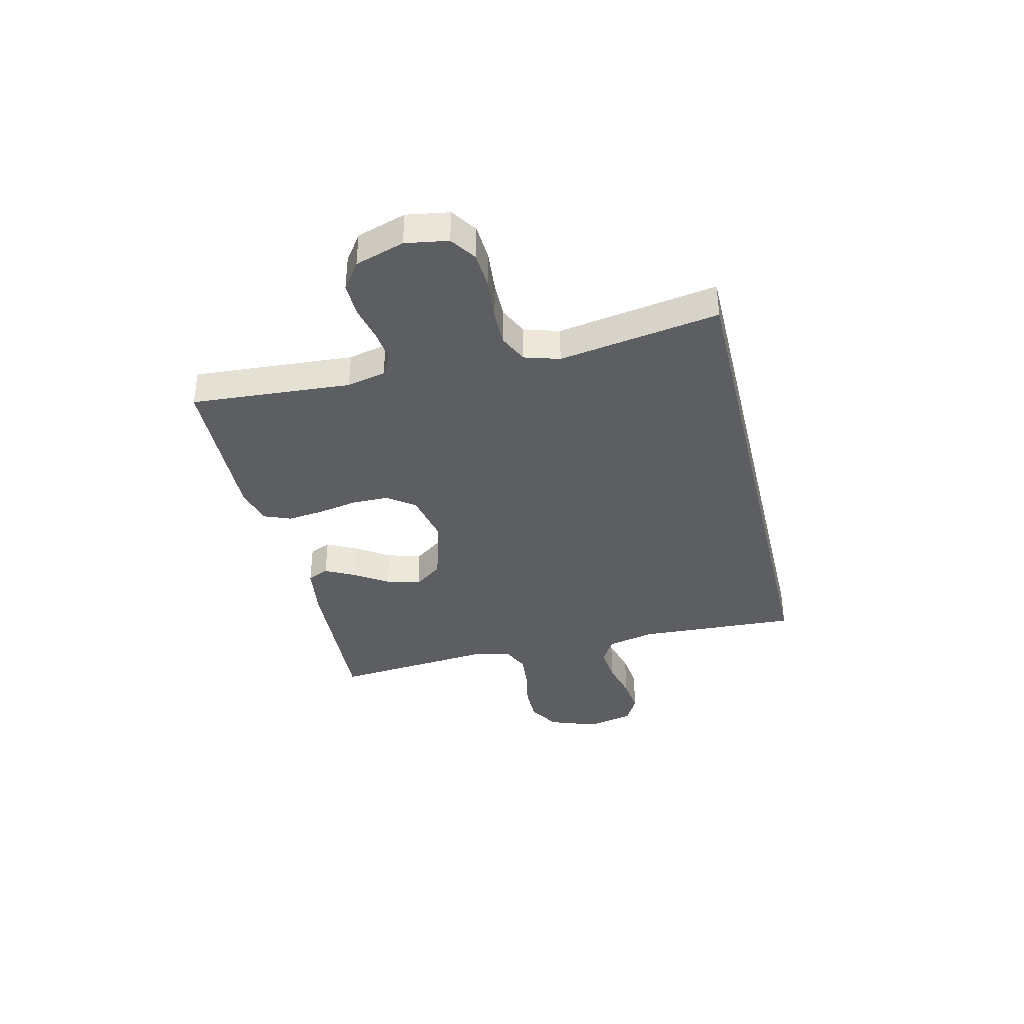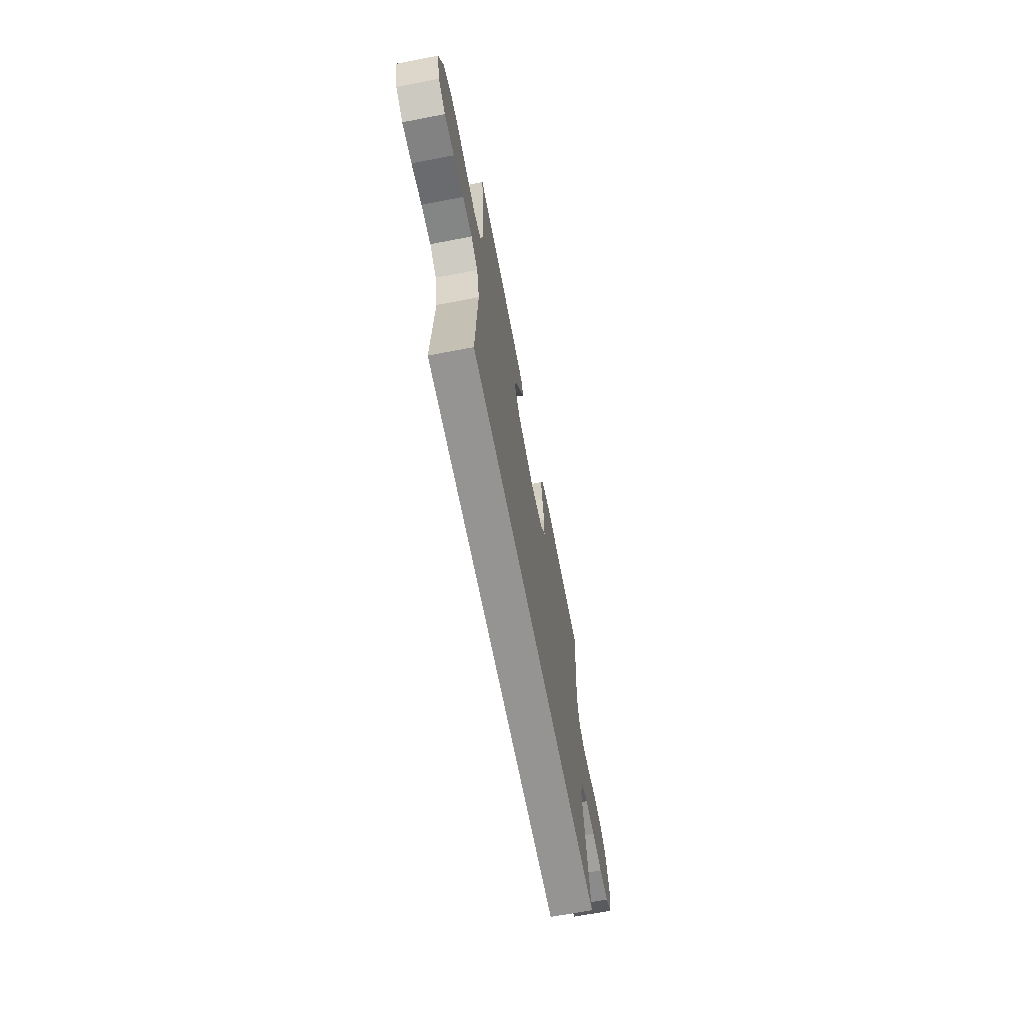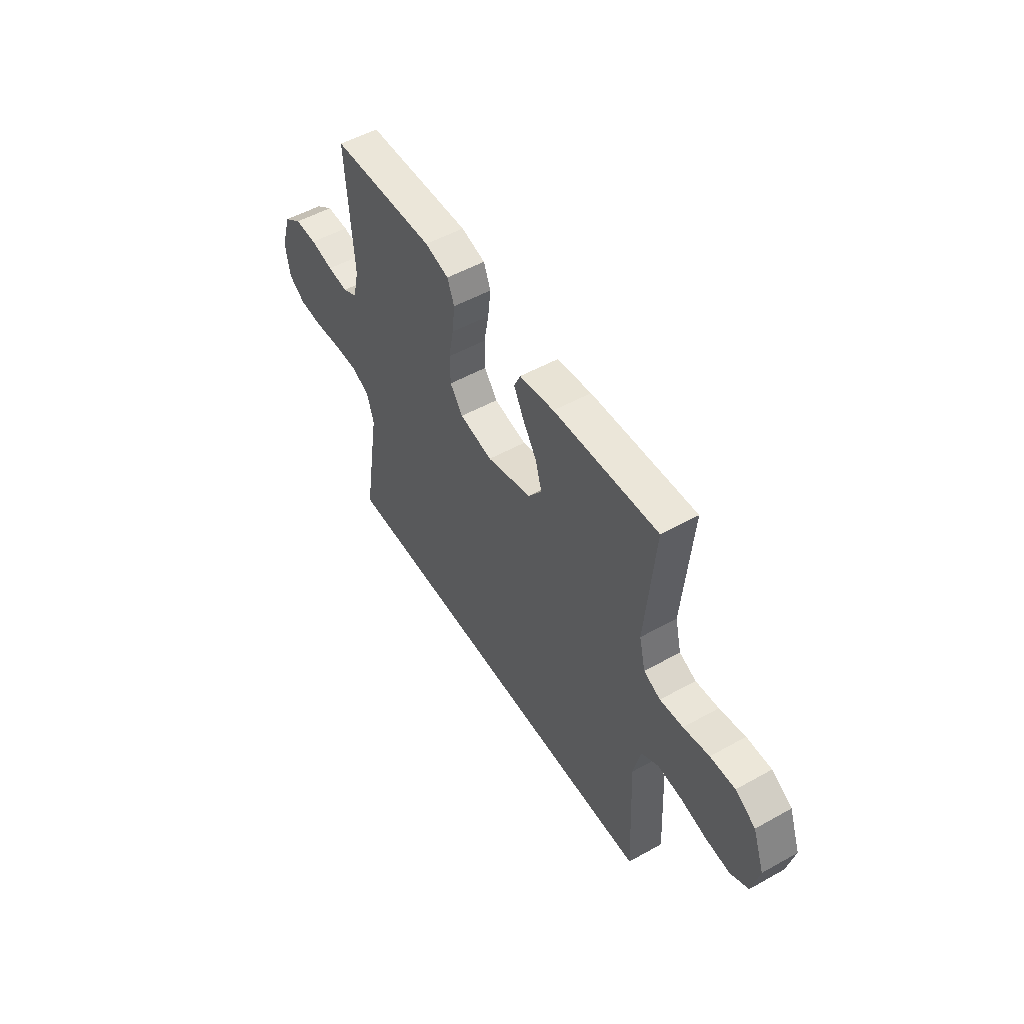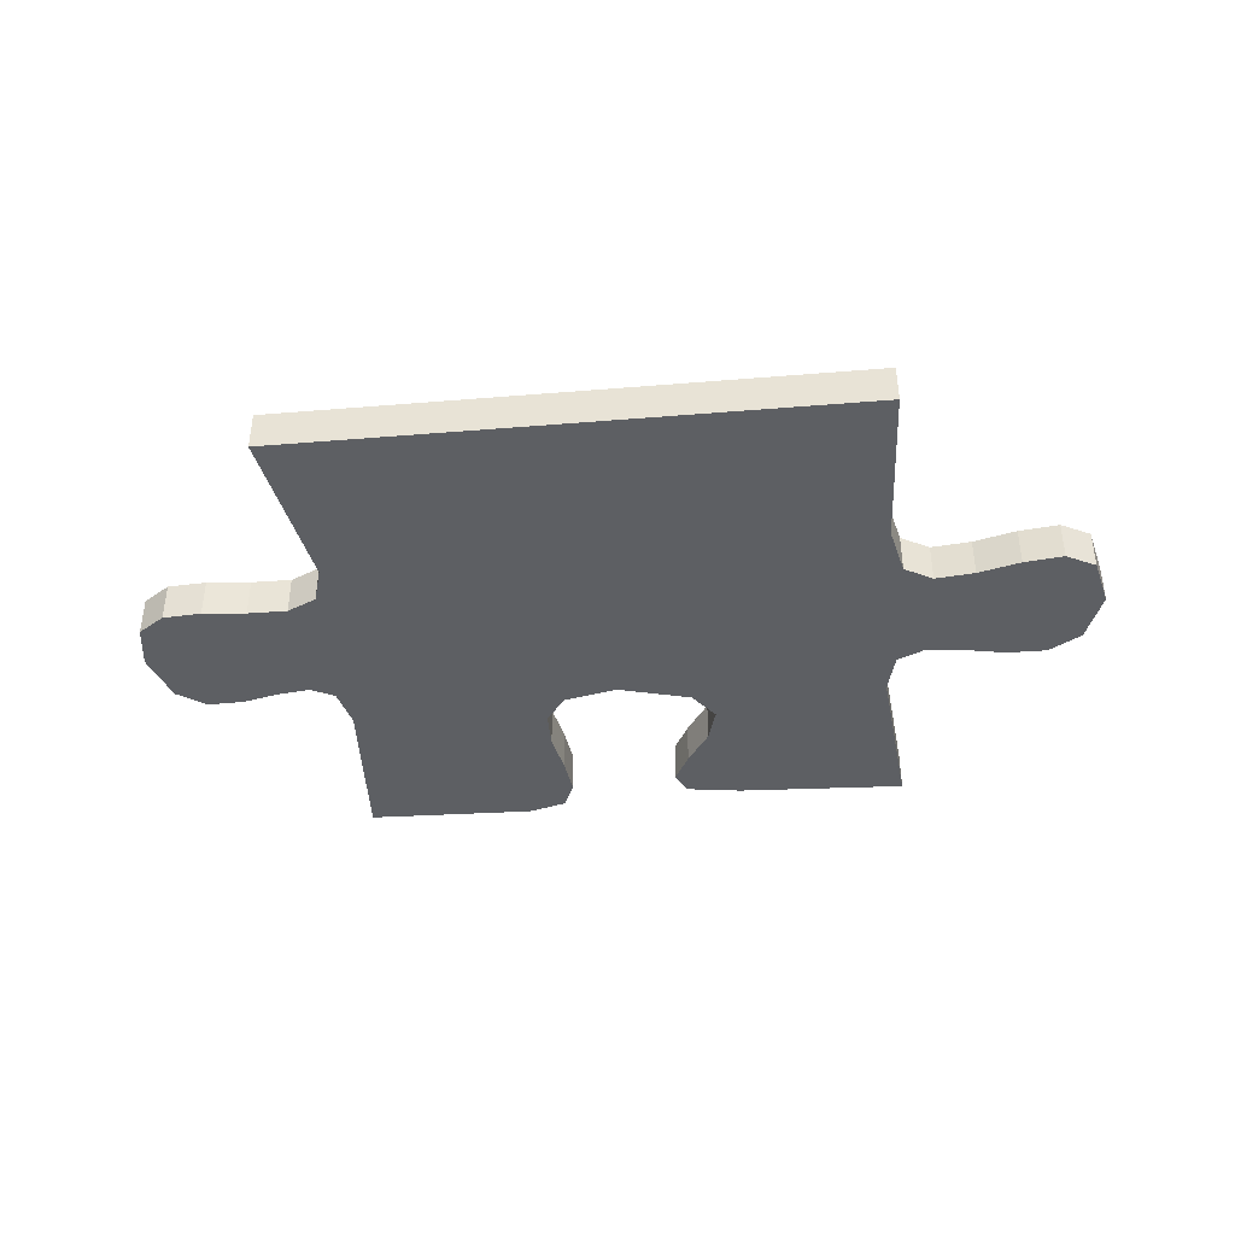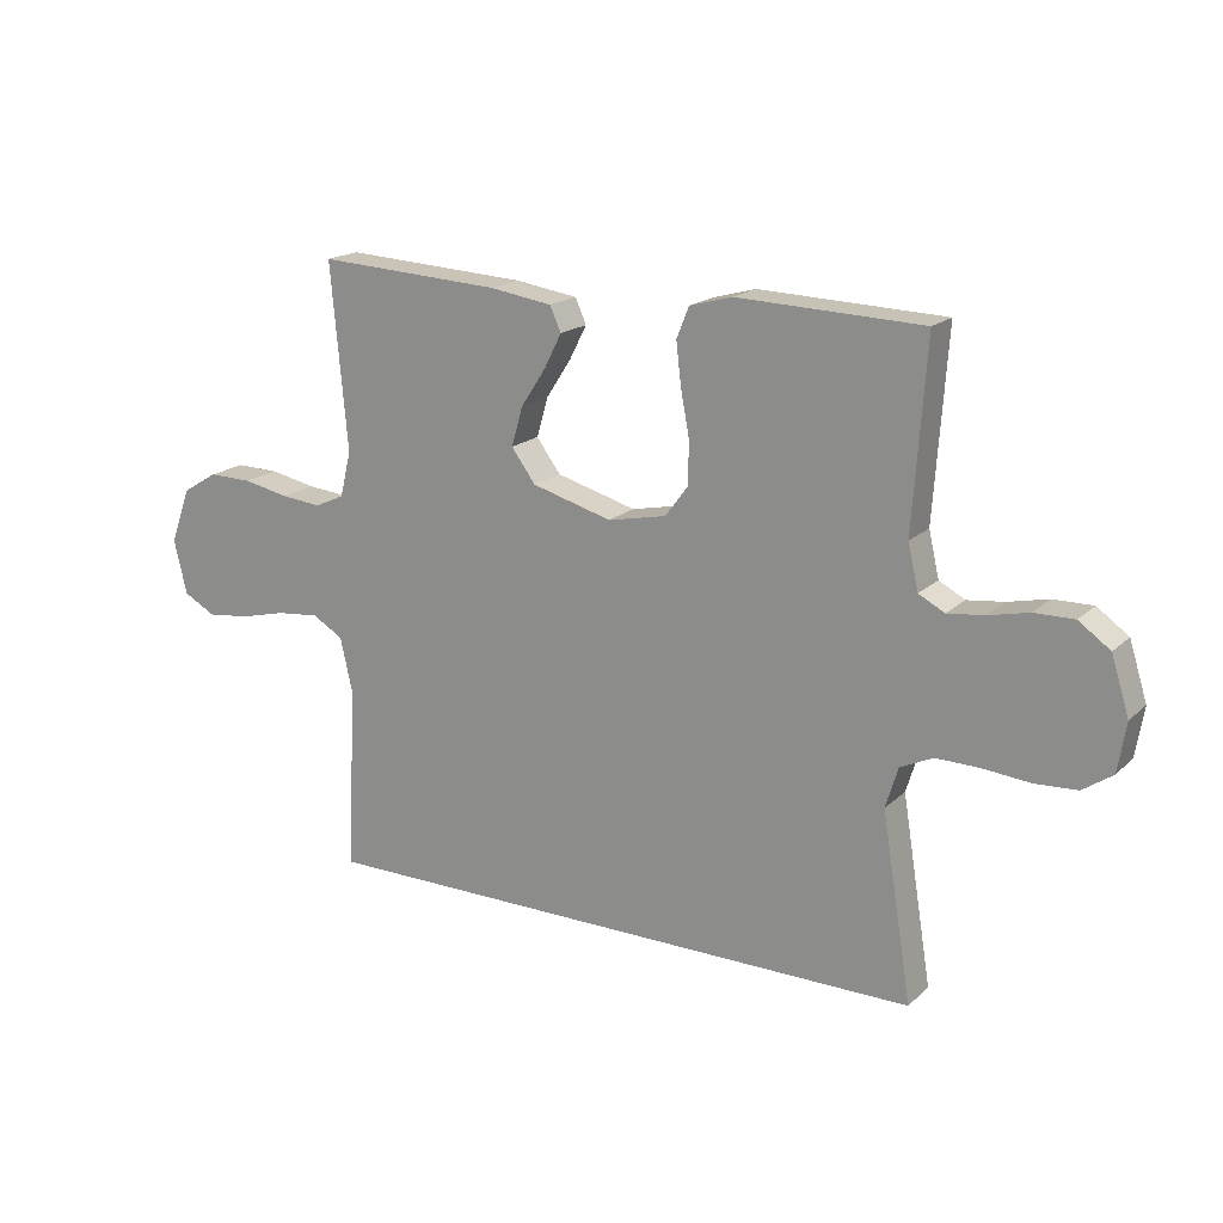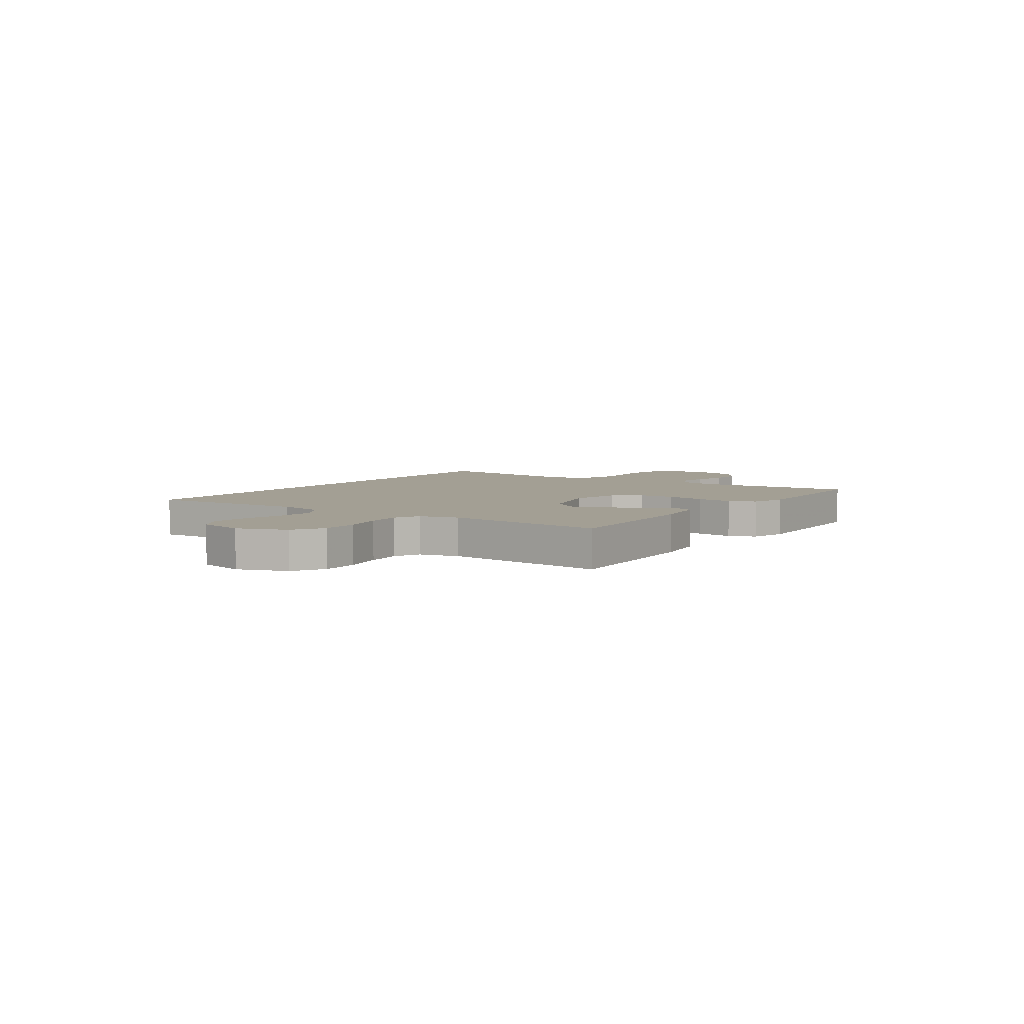
<metadata>
{"format":"obj","ext":"obj","renderer":"f3d","projection":"perspective","resolution":1024,"background":"white","views":[{"elev":-37.3,"azim":103.4,"up":"+Y"},{"elev":-67.1,"azim":-79.1,"up":"+Z"},{"elev":51.8,"azim":-121.1,"up":"+Z"},{"elev":-40.4,"azim":-174.2,"up":"+Y"},{"elev":18.0,"azim":31.0,"up":"+Z"},{"elev":5.3,"azim":-55.6,"up":"+Y"}]}
</metadata>
<code>
v -0.5 0.07 0.5
v -0.2 0.07 0.484
v -0.1 0.07 0.469
v -0.082 0.07 0.429
v -0.11 0.07 0.374
v -0.151 0.07 0.311
v -0.169 0.07 0.248
v -0.13 0.07 0.195
v 0 0.07 0.159
v 0.095 0.07 0.179
v 0.132 0.07 0.229
v 0.133 0.07 0.298
v 0.119 0.07 0.372
v 0.111 0.07 0.441
v 0.131 0.07 0.491
v 0.2 0.07 0.51
v 0.5 0.07 0.5
v 0.479 0.07 0.2
v 0.496 0.07 0.127
v 0.538 0.07 0.105
v 0.597 0.07 0.112
v 0.663 0.07 0.127
v 0.727 0.07 0.128
v 0.778 0.07 0.092
v 0.807 0.07 0
v 0.794 0.07 -0.08
v 0.746 0.07 -0.113
v 0.678 0.07 -0.117
v 0.601 0.07 -0.11
v 0.531 0.07 -0.109
v 0.478 0.07 -0.134
v 0.458 0.07 -0.2
v 0.507 0.07 -0.5
v -0.498 0.07 -0.5
v -0.483 0.07 -0.2
v -0.503 0.07 -0.111
v -0.553 0.07 -0.082
v -0.623 0.07 -0.089
v -0.698 0.07 -0.108
v -0.768 0.07 -0.116
v -0.82 0.07 -0.088
v -0.841 0.07 0
v -0.808 0.07 0.091
v -0.75 0.07 0.126
v -0.679 0.07 0.125
v -0.605 0.07 0.11
v -0.539 0.07 0.104
v -0.491 0.07 0.126
v -0.473 0.07 0.2
v -0.5 0 0.5
v -0.2 0 0.484
v -0.1 0 0.469
v -0.082 0 0.429
v -0.11 0 0.374
v -0.151 0 0.311
v -0.169 0 0.248
v -0.13 0 0.195
v 0 0 0.159
v 0.095 0 0.179
v 0.132 0 0.229
v 0.133 0 0.298
v 0.119 0 0.372
v 0.111 0 0.441
v 0.131 0 0.491
v 0.2 0 0.51
v 0.5 0 0.5
v 0.479 0 0.2
v 0.496 0 0.127
v 0.538 0 0.105
v 0.597 0 0.112
v 0.663 0 0.127
v 0.727 0 0.128
v 0.778 0 0.092
v 0.807 0 0
v 0.794 0 -0.08
v 0.746 0 -0.113
v 0.678 0 -0.117
v 0.601 0 -0.11
v 0.531 0 -0.109
v 0.478 0 -0.134
v 0.458 0 -0.2
v 0.507 0 -0.5
v -0.498 0 -0.5
v -0.483 0 -0.2
v -0.503 0 -0.111
v -0.553 0 -0.082
v -0.623 0 -0.089
v -0.698 0 -0.108
v -0.768 0 -0.116
v -0.82 0 -0.088
v -0.841 0 0
v -0.808 0 0.091
v -0.75 0 0.126
v -0.679 0 0.125
v -0.605 0 0.11
v -0.539 0 0.104
v -0.491 0 0.126
v -0.473 0 0.2
f 43 44 45 46
f 43 46 47
f 42 43 47
f 41 42 47
f 38 39 40 41
f 37 38 41 47
f 36 37 47 48
f 32 33 34 35
f 31 32 35 36
f 30 31 36 48
f 26 27 28 29
f 21 22 23 24
f 20 21 24 25
f 15 16 17 18
f 15 18 19
f 12 13 14 15
f 12 15 19
f 11 12 19 20
f 3 4 5 6
f 1 2 3 6
f 49 1 6 7
f 48 49 7 8
f 30 48 8 9
f 29 30 9 10
f 20 25 26 29
f 10 11 20 29
f 95 94 93 92
f 96 95 92
f 96 92 91
f 96 91 90
f 90 89 88 87
f 96 90 87 86
f 97 96 86 85
f 84 83 82 81
f 85 84 81 80
f 97 85 80 79
f 78 77 76 75
f 73 72 71 70
f 74 73 70 69
f 67 66 65 64
f 68 67 64
f 64 63 62 61
f 68 64 61
f 69 68 61 60
f 55 54 53 52
f 55 52 51 50
f 56 55 50 98
f 57 56 98 97
f 58 57 97 79
f 59 58 79 78
f 78 75 74 69
f 78 69 60 59
f 1 50 51 2
f 2 51 52 3
f 3 52 53 4
f 4 53 54 5
f 5 54 55 6
f 6 55 56 7
f 7 56 57 8
f 8 57 58 9
f 9 58 59 10
f 10 59 60 11
f 11 60 61 12
f 12 61 62 13
f 13 62 63 14
f 14 63 64 15
f 15 64 65 16
f 16 65 66 17
f 17 66 67 18
f 18 67 68 19
f 19 68 69 20
f 20 69 70 21
f 21 70 71 22
f 22 71 72 23
f 23 72 73 24
f 24 73 74 25
f 25 74 75 26
f 26 75 76 27
f 27 76 77 28
f 28 77 78 29
f 29 78 79 30
f 30 79 80 31
f 31 80 81 32
f 32 81 82 33
f 33 82 83 34
f 34 83 84 35
f 35 84 85 36
f 36 85 86 37
f 37 86 87 38
f 38 87 88 39
f 39 88 89 40
f 40 89 90 41
f 41 90 91 42
f 42 91 92 43
f 43 92 93 44
f 44 93 94 45
f 45 94 95 46
f 46 95 96 47
f 47 96 97 48
f 48 97 98 49
f 49 98 50 1

</code>
